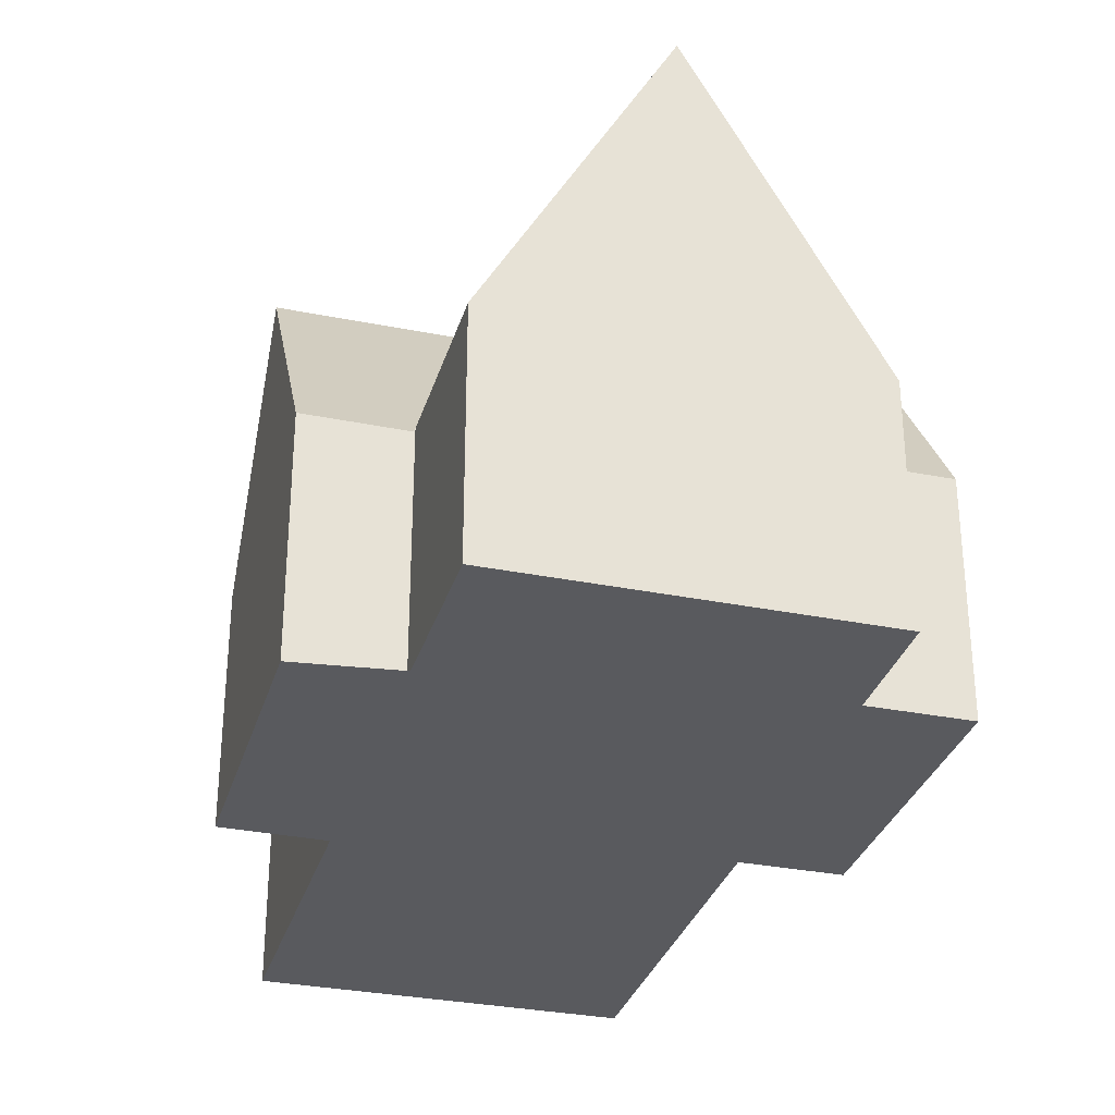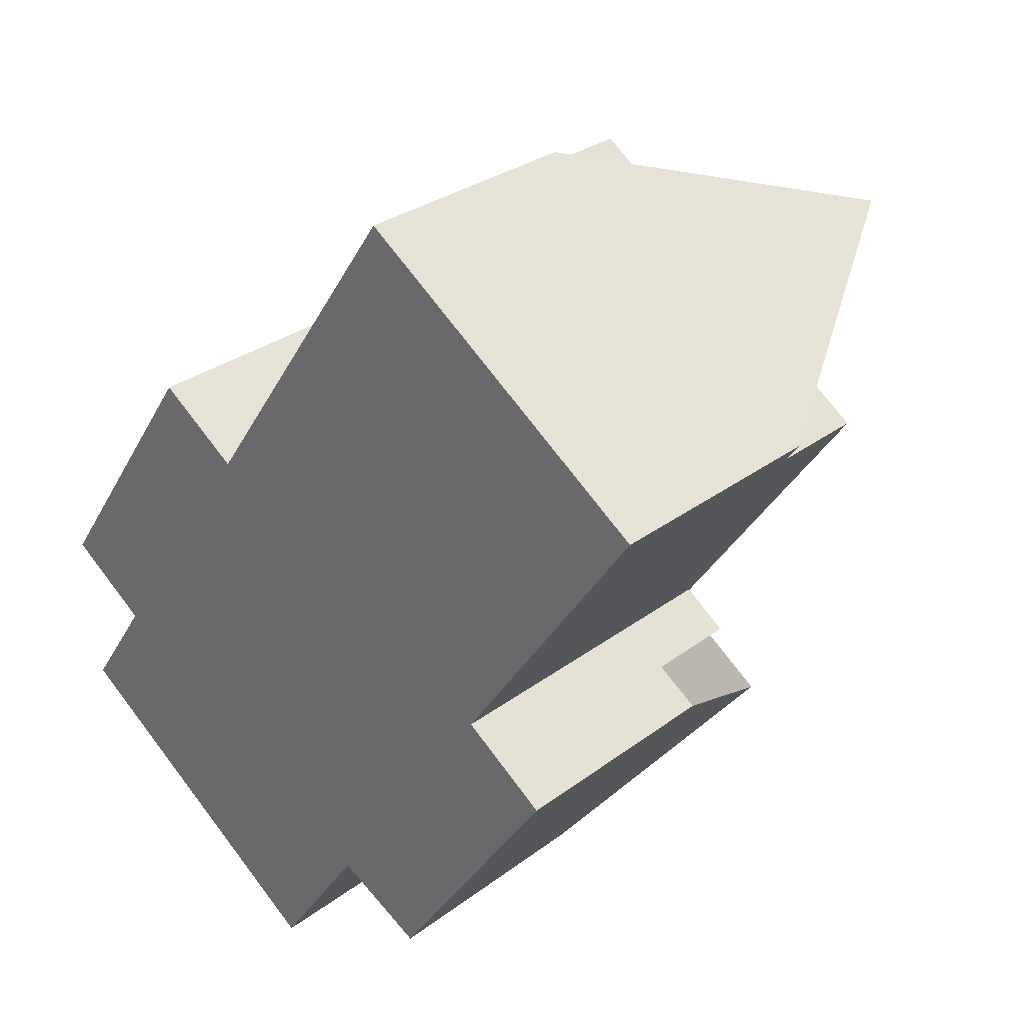
<metadata>
{"format":"obj","ext":"obj","renderer":"f3d","projection":"perspective","resolution":1024,"background":"white","views":[{"elev":-31.6,"azim":18.8,"up":"+Z"},{"elev":29.8,"azim":-137.6,"up":"+Y"}]}
</metadata>
<code>
v -151.5 -252.6 4.635
v -160.6 -239.4 4.688
v -156.3 -245.6 4.65
v -157.3 -256.7 4.723
v -159.4 -253.8 4.7
v -166.4 -243.4 4.693
v -154.6 -244.5 4.618
v -164.4 -249.9 4.602
v -151.2 -249.5 4.637
v -152.9 -250.6 4.632
v -162.8 -248.8 6.478
v -161 -254.9 4.646
v -154.4 -254.6 10.87
v -163.5 -241.4 10.88
v -156.8 -251.3 10.87
v -156.3 -245.6 4.614
v -157.4 -250.4 10.87
v -156.9 -244.8 4.655
v -158.3 -249 10.87
v -156.6 -249.5 8.941
v -157.3 -249.3 9.722
v -157 -246.4 6.464
v -156.4 -247.3 6.452
v -161.5 -240 6.546
v -156.5 -248.8 8.16
v -157.2 -248.6 8.941
v -158.9 -248.1 10.88
v -163.4 -241.5 10.88
v -161.4 -240.1 6.545
v -163.5 -241.4 10.88
v -154.4 -254.6 10.87
v -156.3 -245.6 4.614
v -152.8 -250.6 4.621
v -160.4 -239.7 4.686
v -156.9 -244.7 4.656
v -159.4 -253.8 4.629
v -166.2 -243.7 4.695
v -156.8 -251.3 10.87
v -162.4 -252.9 8.161
v -159.1 -250.6 8.16
v -156.6 -249.5 8.941
v -152.9 -247 8.952
v -159 -249.9 8.945
v -162.8 -248.8 4.583
v -163.6 -249.3 4.589
v -157.4 -250.4 10.87
v -162.7 -252.4 8.952
v -158.4 -250.1 9.721
v -158.3 -249 10.87
v -158.8 -254.6 4.707
v -158.4 -250.8 8.936
v -152.9 -247 8.952
v -156.6 -249.5 8.941
v -152.8 -250.6 4.621
v -161.2 -249.3 6.464
v -165.6 -242.8 6.546
v -158.6 -253.1 6.416
v -154.4 -250.1 6.415
v -152.3 -253.2 6.377
v -156.6 -256.1 6.377
v -156.4 -247.3 6.452
v -153.9 -245.6 6.452
v -161.7 -253.9 6.427
v -159.2 -252.2 6.427
v -160.4 -239.7 6.542
v -161.2 -240.3 6.542
v -156.9 -244.7 6.478
v -157.8 -245.3 6.478
v -161.2 -249.3 6.464
v -165.3 -243.1 6.542
v -161.9 -248.2 6.478
v -154.4 -250.1 6.415
v -163.7 -251 6.464
v -151.9 -248.4 6.415
v -166.2 -243.7 6.542
v -163.6 -249.3 6.478
v -159.1 -250.6 8.16
v -159 -249.9 8.945
v -158.9 -248.1 10.88
v -159.2 -252.2 6.427
v -159.4 -253.8 4.629
v -153.2 -246.5 8.16
v -156.5 -248.8 8.16
v -159 -249.9 8.945
v -162.7 -252.4 8.952
v -163.4 -241.5 10.88
v -165.5 -242.9 6.544
v -166.4 -243.5 4.694
v -160.5 -239.5 4.687
v -151.5 -252.6 4.694
v -152.9 -250.6 4.679
v -155.6 -246.7 6.452
v -156.3 -245.6 4.645
v -156.3 -245.6 4.645
v -154.6 -248.1 8.947
v -153.6 -249.6 6.415
v -154.6 -248.1 8.947
v -154.9 -247.7 8.16
v -156.3 -245.6 4.645
v -152.9 -250.6 4.679
v -162.7 -248.8 4.697
v -160 -252.7 6.427
v -160.7 -251.7 8.16
v -162.7 -248.8 4.697
v -162.8 -248.8 4.697
v -162 -249.8 6.464
v -162.8 -248.8 6.478
v -159.4 -253.7 4.736
v -161 -251.3 8.949
v -161 -251.3 8.949
v -158.8 -254.6 4.743
v -157.3 -256.6 4.759
v -159.4 -253.7 4.736
v -162.8 -248.8 6.478
v -151.2 -249.5 4.637
v -151.9 -248.5 6.415
v -154.7 -244.5 4.618
v -153.9 -245.6 6.452
v -153.3 -246.5 8.16
v -152.9 -247 8.952
v -152.9 -247 8.952
v -157.5 -256.5 4.758
v -157.5 -256.5 4.722
v -151.6 -252.4 4.692
v -151.6 -252.4 4.634
v -154.6 -254.5 10.87
v -156.7 -255.9 6.379
v -152.4 -253 6.379
v -154.6 -254.5 10.87
v -158.3 -249.2 10.69
v -158.9 -248.3 10.68
v -154.6 -254.5 10.73
v -156.9 -251.2 10.71
v -163.6 -241.6 10.63
v -163.6 -241.5 10.63
v -157.5 -250.3 10.7
v -154.5 -254.7 10.73
v -161.2 -240.3 6.542
v -160.4 -239.7 6.542
v -166.2 -243.7 6.542
v -165.3 -243.1 6.542
v -163.3 -241.7 10.88
v -163.4 -241.8 10.63
v -165.3 -243.1 6.542
v -166.2 -243.7 4.695
v -163.3 -241.7 10.88
v -161.2 -240.3 6.542
v -160.4 -239.7 4.686
v -160 -240.3 6.534
v -160.8 -240.9 6.534
v -165 -243.7 6.535
v -165.8 -244.3 6.535
v -162.9 -242.3 10.88
v -165 -243.7 6.535
v -163 -242.4 10.63
v -160.8 -240.9 6.534
v -162.9 -242.3 10.88
v -159.5 -250.2 8.946
v -159.9 -249.6 7.946
v -159.1 -250.8 7.936
v -158.5 -251.7 7.929
v -159.2 -250.7 8.16
v -159.1 -250.8 7.936
v -159.9 -249.6 7.946
v -164.3 -243.2 7.998
v -164.7 -242.7 8.002
v -159.5 -250.2 8.946
v -156 -255.4 7.899
v -164.9 -242.3 8.005
v -164.8 -242.4 8.004
v -155.8 -255.6 7.897
v -162.5 -242.9 10.88
v -164.5 -244.4 6.526
v -163.8 -243.9 7.992
v -160.4 -241.5 6.526
v -159.5 -240.9 6.526
v -165.4 -245 6.526
v -164.5 -244.4 6.526
v -162.5 -242.9 10.88
v -160.4 -241.5 6.526
v -162.6 -243 10.64
v -162.6 -242.1 10.27
v -162.2 -242.7 10.26
v -163.2 -241.3 10.27
v -163 -241.5 10.27
v -158.3 -248.3 10.21
v -154.2 -254.2 10.16
v -154.1 -254.4 10.15
v -157.3 -249.7 10.2
v -156.7 -250.6 10.19
v -157.7 -249.2 10.2
v -163.2 -241.2 10.27
v -156.3 -245.6 4.654
v -157 -246.2 6.205
v -161.4 -249.2 6.2
v -162.1 -249.7 6.199
v -154.6 -244.5 4.663
v -154.6 -244.5 4.662
v -160.6 -248.6 7.954
v -159.3 -247.7 10.68
v -159.2 -247.7 10.88
v -157.1 -246.2 6.466
v -158.9 -247.5 10.22
v -156.3 -245.6 4.654
v -161.4 -249.2 6.2
v -156.3 -245.6 4.654
v -163.8 -250.8 6.198
v -159.2 -247.7 10.88
v -161.3 -249.1 6.466
v -162.8 -248.8 4.697
v -162.8 -248.8 4.583
v -159.5 -246.5 10.23
v -157.8 -245.3 6.478
v -157.8 -245.3 6.478
v -162.8 -248.8 4.583
v -163.6 -249.3 4.589
v -160 -246.8 10.67
v -161.2 -247.7 7.962
v -159.9 -246.7 10.88
v -156.9 -244.7 6.478
v -162.8 -248.8 6.478
v -161.9 -248.2 6.478
v -159.9 -246.7 10.88
v -156.9 -244.7 4.656
v -163.6 -249.3 6.478
v -161.9 -248.2 6.478
v -152.9 -250.6 4.679
v -151.2 -249.4 4.695
v -151.2 -249.4 4.695
v -158.7 -254.6 4.743
v -158.7 -254.6 4.707
v -155.8 -252.6 10.87
v -155.9 -252.7 10.72
v -152.9 -250.6 4.679
v -155.5 -252.4 10.17
v -153.7 -251.2 6.403
v -157.9 -254.1 6.403
v -157.2 -253.6 7.914
v -152.9 -250.6 4.679
v -155.8 -252.6 10.87
v -161.7 -253.8 6.427
v -162.4 -252.8 8.161
v -162.7 -252.4 8.952
v -161 -254.9 4.646
v -164.4 -249.9 4.602
v -163.8 -250.8 6.198
v -163.7 -251 6.464
v -162.7 -252.4 8.952
v -151.9 -248.6 6.228
v -151.8 -248.6 6.228
v -159.4 -253.7 4.679
v -159.4 -253.7 4.736
v -161 -254.8 4.687
v -159.4 -253.7 4.679
v -153.5 -249.7 6.227
v -156.4 -251.7 10.87
v -156.5 -251.8 10.71
v -154.3 -250.3 6.414
v -156.1 -251.5 10.18
v -154.2 -250.2 6.226
v -156.4 -251.7 10.87
v -161 -254.9 4.687
v -158.7 -253.2 6.222
v -158.6 -253.2 6.414
v -154.2 -250.2 6.226
v -157.8 -252.7 7.921
v -162.3 -242.8 10.58
v -162.8 -242.2 10.57
v -158.7 -248.2 10.61
v -159.1 -247.6 10.61
v -163.1 -241.6 10.57
v -163.3 -241.4 10.57
v -159.7 -246.6 10.6
v -156.3 -251.6 10.64
v -156.7 -251 10.63
v -154.3 -254.6 10.66
v -154.5 -254.4 10.66
v -157.4 -250.1 10.63
v -158.1 -249.1 10.62
v -163.4 -241.3 10.57
v -155.7 -252.5 10.64
v -161.9 -242.5 9.638
v -162.3 -241.9 9.633
v -162.7 -241.3 9.629
v -162.9 -241.1 9.628
v -158.6 -247.3 9.671
v -159.3 -246.3 9.664
v -153.9 -254.3 9.72
v -154 -254.1 9.719
v -156.7 -250.2 9.691
v -157.3 -249.3 9.685
v -157.3 -249.3 9.685
v -157.9 -248.4 9.679
v -162.9 -241 9.627
v -155.3 -252.2 9.706
v -155.9 -251.3 9.699
v -151.5 -252.6 4.694
v -151.5 -252.6 4.635
v -151.5 -252.6 0
v -151.5 -252.6 -8.882e-16
v -160.5 -239.5 4.687
v -160.6 -239.4 4.688
v -160.6 -239.4 0
v -160.5 -239.5 0
v -156.3 -245.6 4.645
v -156.3 -245.6 4.65
v -156.3 -245.6 0
v -156.3 -245.6 0
v -157.5 -256.5 4.722
v -157.3 -256.7 4.723
v -157.3 -256.7 -8.882e-16
v -157.5 -256.5 0
v -159.4 -253.8 4.629
v -159.4 -253.8 4.7
v -159.4 -253.8 8.882e-16
v -159.4 -253.8 0
v -165.6 -242.8 6.546
v -166.4 -243.4 4.693
v -166.4 -243.4 0
v -165.6 -242.8 -8.882e-16
v -154.6 -244.5 4.663
v -154.6 -244.5 4.618
v -154.6 -244.5 0
v -154.6 -244.5 0
v -164.4 -249.9 4.602
v -164.4 -249.9 4.602
v -164.4 -249.9 0
v -164.4 -249.9 -8.882e-16
v -151.2 -249.5 4.637
v -151.2 -249.5 4.637
v -151.2 -249.5 0
v -151.2 -249.5 0
v -152.8 -250.6 4.621
v -152.9 -250.6 4.632
v -152.9 -250.6 0
v -152.8 -250.6 0
v -165.4 -245 6.526
v -162.8 -248.8 6.478
v -162.8 -248.8 0
v -165.4 -245 8.882e-16
v -161 -254.9 4.687
v -161 -254.9 4.646
v -161 -254.9 0
v -161 -254.9 -8.882e-16
v -163.4 -241.3 10.57
v -163.5 -241.4 10.88
v -163.5 -241.4 0
v -163.4 -241.3 0
v -156.3 -245.6 4.65
v -156.9 -244.8 4.655
v -156.9 -244.8 -8.882e-16
v -156.3 -245.6 0
v -160.6 -239.4 4.688
v -161.5 -240 6.546
v -161.5 -240 0
v -160.6 -239.4 0
v -154.5 -254.7 10.73
v -154.4 -254.6 10.87
v -154.4 -254.6 0
v -154.5 -254.7 1.776e-15
v -154.7 -244.5 4.618
v -156.3 -245.6 4.614
v -156.3 -245.6 8.882e-16
v -154.7 -244.5 0
v -161 -254.9 4.646
v -159.4 -253.8 4.629
v -159.4 -253.8 0
v -161 -254.9 0
v -162.7 -252.4 8.952
v -162.4 -252.9 8.161
v -162.4 -252.9 1.776e-15
v -162.7 -252.4 0
v -151.9 -248.4 6.415
v -152.9 -247 8.952
v -152.9 -247 0
v -151.9 -248.4 -8.882e-16
v -159.4 -253.8 4.7
v -158.8 -254.6 4.707
v -158.8 -254.6 0
v -159.4 -253.8 8.882e-16
v -151.6 -252.4 4.634
v -152.8 -250.6 4.621
v -152.8 -250.6 0
v -151.6 -252.4 0
v -164.9 -242.3 8.005
v -165.6 -242.8 6.546
v -165.6 -242.8 -8.882e-16
v -164.9 -242.3 0
v -153.9 -254.3 9.72
v -152.3 -253.2 6.377
v -152.3 -253.2 -8.882e-16
v -153.9 -254.3 0
v -157.3 -256.6 4.759
v -156.6 -256.1 6.377
v -156.6 -256.1 -8.882e-16
v -157.3 -256.6 0
v -153.2 -246.5 8.16
v -153.9 -245.6 6.452
v -153.9 -245.6 0
v -153.2 -246.5 0
v -162.4 -252.9 8.161
v -161.7 -253.9 6.427
v -161.7 -253.9 0
v -162.4 -252.9 1.776e-15
v -163.8 -250.8 6.198
v -163.7 -251 6.464
v -163.7 -251 0
v -163.8 -250.8 8.882e-16
v -151.8 -248.6 6.228
v -151.9 -248.4 6.415
v -151.9 -248.4 -8.882e-16
v -151.8 -248.6 0
v -152.9 -247 8.952
v -153.2 -246.5 8.16
v -153.2 -246.5 0
v -152.9 -247 0
v -163.7 -251 6.464
v -162.7 -252.4 8.952
v -162.7 -252.4 0
v -163.7 -251 0
v -166.4 -243.4 4.693
v -166.4 -243.5 4.694
v -166.4 -243.5 0
v -166.4 -243.4 0
v -160.4 -239.7 4.686
v -160.5 -239.5 4.687
v -160.5 -239.5 0
v -160.4 -239.7 -8.882e-16
v -152.3 -253.2 6.377
v -151.5 -252.6 4.694
v -151.5 -252.6 -8.882e-16
v -152.3 -253.2 -8.882e-16
v -156.3 -245.6 4.614
v -156.3 -245.6 4.645
v -156.3 -245.6 0
v -156.3 -245.6 8.882e-16
v -157.3 -256.7 4.723
v -157.3 -256.6 4.759
v -157.3 -256.6 0
v -157.3 -256.7 -8.882e-16
v -162.8 -248.8 6.478
v -162.8 -248.8 6.478
v -162.8 -248.8 -8.882e-16
v -162.8 -248.8 0
v -152.9 -250.6 4.632
v -151.2 -249.5 4.637
v -151.2 -249.5 0
v -152.9 -250.6 0
v -154.6 -244.5 4.618
v -154.7 -244.5 4.618
v -154.7 -244.5 0
v -154.6 -244.5 0
v -158.7 -254.6 4.707
v -157.5 -256.5 4.722
v -157.5 -256.5 0
v -158.7 -254.6 0
v -151.5 -252.6 4.635
v -151.6 -252.4 4.634
v -151.6 -252.4 0
v -151.5 -252.6 0
v -163.5 -241.4 10.88
v -163.6 -241.5 10.63
v -163.6 -241.5 0
v -163.5 -241.4 0
v -155.8 -255.6 7.897
v -154.5 -254.7 10.73
v -154.5 -254.7 1.776e-15
v -155.8 -255.6 -8.882e-16
v -160 -240.3 6.534
v -160.4 -239.7 6.542
v -160.4 -239.7 0
v -160 -240.3 0
v -166.4 -243.5 4.694
v -166.2 -243.7 4.695
v -166.2 -243.7 0
v -166.4 -243.5 0
v -159.5 -240.9 6.526
v -160 -240.3 6.534
v -160 -240.3 0
v -159.5 -240.9 0
v -166.2 -243.7 6.542
v -165.8 -244.3 6.535
v -165.8 -244.3 0
v -166.2 -243.7 0
v -163.6 -241.5 10.63
v -164.9 -242.3 8.005
v -164.9 -242.3 0
v -163.6 -241.5 0
v -156.6 -256.1 6.377
v -155.8 -255.6 7.897
v -155.8 -255.6 -8.882e-16
v -156.6 -256.1 -8.882e-16
v -156.9 -244.7 6.478
v -159.5 -240.9 6.526
v -159.5 -240.9 0
v -156.9 -244.7 -8.882e-16
v -165.8 -244.3 6.535
v -165.4 -245 6.526
v -165.4 -245 8.882e-16
v -165.8 -244.3 0
v -154.3 -254.6 10.66
v -154.1 -254.4 10.15
v -154.1 -254.4 -1.776e-15
v -154.3 -254.6 0
v -162.9 -241 9.627
v -163.2 -241.2 10.27
v -163.2 -241.2 1.776e-15
v -162.9 -241 0
v -153.9 -245.6 6.452
v -154.6 -244.5 4.663
v -154.6 -244.5 0
v -153.9 -245.6 0
v -164.4 -249.9 4.602
v -163.8 -250.8 6.198
v -163.8 -250.8 8.882e-16
v -164.4 -249.9 0
v -156.9 -244.8 4.655
v -156.9 -244.7 4.656
v -156.9 -244.7 0
v -156.9 -244.8 -8.882e-16
v -162.8 -248.8 6.478
v -163.6 -249.3 6.478
v -163.6 -249.3 8.882e-16
v -162.8 -248.8 -8.882e-16
v -151.2 -249.5 4.637
v -151.2 -249.4 4.695
v -151.2 -249.4 0
v -151.2 -249.5 0
v -158.8 -254.6 4.707
v -158.7 -254.6 4.707
v -158.7 -254.6 0
v -158.8 -254.6 0
v -161 -254.9 4.646
v -161 -254.9 4.646
v -161 -254.9 0
v -161 -254.9 0
v -163.6 -249.3 4.589
v -164.4 -249.9 4.602
v -164.4 -249.9 -8.882e-16
v -163.6 -249.3 0
v -151.2 -249.4 4.695
v -151.8 -248.6 6.228
v -151.8 -248.6 0
v -151.2 -249.4 0
v -161.7 -253.9 6.427
v -161 -254.9 4.687
v -161 -254.9 -8.882e-16
v -161.7 -253.9 0
v -154.4 -254.6 10.87
v -154.3 -254.6 10.66
v -154.3 -254.6 0
v -154.4 -254.6 0
v -163.2 -241.2 10.27
v -163.4 -241.3 10.57
v -163.4 -241.3 0
v -163.2 -241.2 1.776e-15
v -154.1 -254.4 10.15
v -153.9 -254.3 9.72
v -153.9 -254.3 0
v -154.1 -254.4 -1.776e-15
v -161.5 -240 6.546
v -162.9 -241 9.627
v -162.9 -241 0
v -161.5 -240 0
v -151.2 -249.5 0
v -152.9 -250.6 0
v -151.5 -252.6 0
v -157.3 -256.7 0
v -159.4 -253.8 0
v -161 -254.9 0
v -164.4 -249.9 0
v -162.8 -248.8 0
v -166.4 -243.4 0
v -160.6 -239.4 0
v -156.3 -245.6 0
v -154.6 -244.5 0
f 271 185 182 268
f 264 237 230 111 263
f 119 98 92 118
f 102 64 113
f 26 22 23 25
f 278 189 190 275
f 279 191 189 278
f 99 16 94
f 292 26 25 20 291
f 269 186 191 279
f 280 192 184 272
f 248 85 73 247
f 255 100 265
f 136 46 38 133
f 162 103 110 167
f 130 49 46 136
f 88 6 56 87
f 263 111 252
f 277 187 188 276
f 78 48 51 77
f 131 79 49 130
f 161 57 80 160
f 125 1 90 124
f 256 232 233 257
f 206 93 32 117 198
f 163 64 102 103 162
f 65 34 66
f 67 35 68
f 246 207 8 245
f 96 72 41 95
f 70 37 75
f 105 44 45 76 107
f 135 30 86 134
f 120 97 98 119
f 143 134 86 142
f 145 88 87 144
f 29 24 2 89
f 124 90 59 128
f 204 93 206
f 121 42 74 116
f 97 53 83 98
f 98 83 61 92
f 150 138 139 149
f 194 18 3 99 94 193
f 250 228 229 249
f 242 103 102 241
f 196 104 195
f 107 71 105
f 252 111 50 5 81 251
f 231 50 111 230
f 254 36 244 253
f 159 84 158
f 152 140 141 151
f 243 110 103 242
f 249 229 227 100 255
f 198 117 7 197
f 119 82 52 120
f 116 96 95 121
f 118 62 82 119
f 122 112 4 123
f 234 54 125 124 239
f 132 126 31 137
f 239 124 128 236
f 281 235 187 277
f 127 60 112 122
f 130 48 78 131
f 266 238 237 264
f 170 87 56 169
f 166 144 87 170
f 136 48 130
f 133 51 48 136
f 171 60 127 168
f 181 155 153 172
f 272 184 185 271
f 147 29 89 148
f 173 154 165 174
f 165 154 144 166
f 273 212 203 270
f 224 18 194 202 213
f 155 143 142 153
f 158 109 106 69 159
f 160 77 51 161
f 162 40 163
f 174 165 155 181
f 166 143 155 165
f 167 43 40 162
f 257 233 238 266
f 169 135 134 170
f 170 134 143 166
f 168 132 137 171
f 209 55 205
f 199 164 55 209
f 175 150 149 176
f 177 152 151 178
f 268 182 183 267
f 200 131 78 164 199
f 201 79 131 200
f 283 156 180 282
f 285 29 147 284
f 287 213 202 286
f 289 128 59 288
f 284 147 156 283
f 291 20 290
f 191 21 189
f 293 26 292
f 294 24 29 285
f 295 236 128 289
f 193 23 22 194
f 195 69 106 196
f 197 62 118 198
f 218 174 181 217
f 217 181 172 219
f 286 202 22 26 293
f 198 118 92 206
f 247 73 207 246
f 270 203 186 269
f 194 22 202
f 206 92 61 204
f 226 173 174 218
f 210 101 211
f 282 180 213 287
f 217 200 199 218
f 219 201 200 217
f 214 175 176 220
f 221 114 11 177 178 222
f 267 183 212 273
f 225 114 221
f 226 209 205 101 210
f 218 199 209 226
f 228 9 115 229
f 230 122 123 231
f 229 115 10 33 227
f 232 126 132 233
f 290 20 58 258 296
f 237 127 122 230
f 233 132 168 238
f 239 91 234
f 258 58 260
f 275 190 259 274
f 238 168 127 237
f 241 63 39 242
f 253 244 12 262
f 242 39 47 243
f 245 216 215 104 196 246
f 246 196 106 247
f 247 106 109 248
f 249 116 74 250
f 251 108 252
f 253 241 102 113 254
f 255 96 116 249
f 257 133 38 256
f 296 258 236 295
f 260 91 239 236 258
f 274 259 235 281
f 262 63 241 253
f 252 108 80 57 263
f 263 57 264
f 265 72 96 255
f 266 161 51 133 257
f 264 57 161 266
f 267 179 157 268
f 269 27 208 270
f 271 146 28 272
f 270 208 223 273
f 274 261 15 275
f 276 13 129 277
f 268 157 146 271
f 275 15 17 278
f 278 17 19 279
f 279 19 27 269
f 272 28 14 280
f 277 129 240 281
f 281 240 261 274
f 273 223 179 267
f 282 183 182 283
f 284 185 184 285
f 286 203 212 287
f 288 188 187 289
f 283 182 185 284
f 290 190 189 21 291
f 292 21 191 186 293
f 285 184 192 294
f 289 187 235 295
f 293 186 203 286
f 296 259 190 290
f 291 21 292
f 295 235 259 296
f 287 212 183 282
f 298 299 300 297
f 302 303 304 301
f 306 307 308 305
f 310 311 312 309
f 314 315 316 313
f 318 319 320 317
f 322 323 324 321
f 326 327 328 325
f 330 331 332 329
f 334 335 336 333
f 338 339 340 337
f 342 343 344 341
f 346 347 348 345
f 350 351 352 349
f 354 355 356 353
f 358 359 360 357
f 362 363 364 361
f 366 367 368 365
f 370 371 372 369
f 374 375 376 373
f 378 379 380 377
f 382 383 384 381
f 386 387 388 385
f 390 391 392 389
f 394 395 396 393
f 398 399 400 397
f 402 403 404 401
f 406 407 408 405
f 410 411 412 409
f 414 415 416 413
f 418 419 420 417
f 422 423 424 421
f 426 427 428 425
f 430 431 432 429
f 434 435 436 433
f 438 439 440 437
f 442 443 444 441
f 446 447 448 445
f 450 451 452 449
f 454 455 456 453
f 458 459 460 457
f 462 463 464 461
f 466 467 468 465
f 470 471 472 469
f 474 475 476 473
f 478 479 480 477
f 482 483 484 481
f 486 487 488 485
f 490 491 492 489
f 494 495 496 493
f 498 499 500 497
f 502 503 504 501
f 506 507 508 505
f 510 511 512 509
f 514 515 516 513
f 518 519 520 517
f 522 523 524 521
f 526 527 528 525
f 530 531 532 529
f 534 535 536 533
f 538 539 540 537
f 542 543 544 541
f 546 547 548 545
f 550 551 552 549
f 554 555 556 553
f 558 559 560 557
f 562 563 564 561
f 566 567 568 569 570 571 572 573 574 575 576 565

</code>
